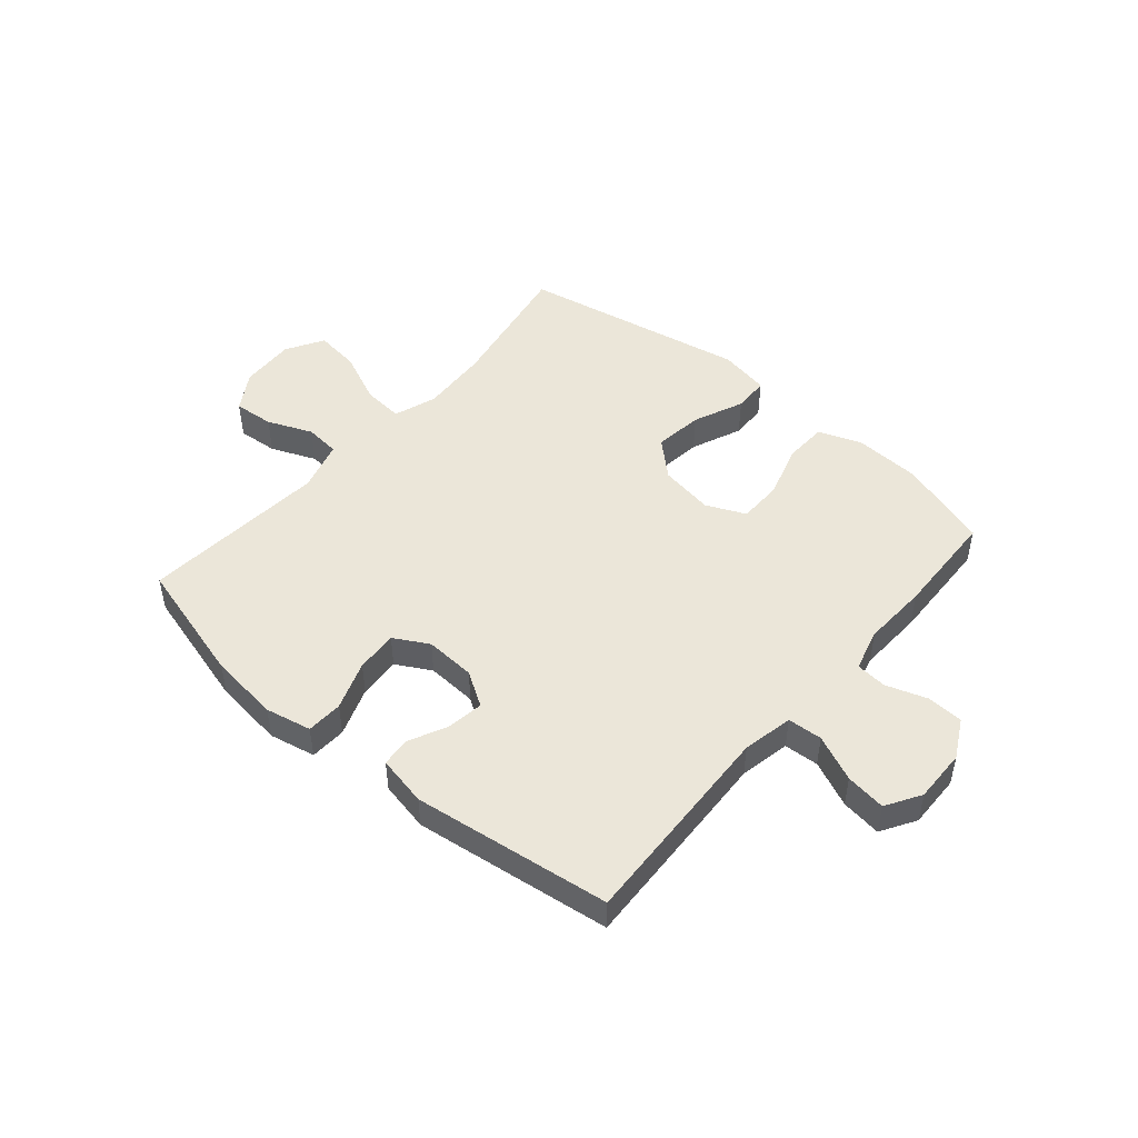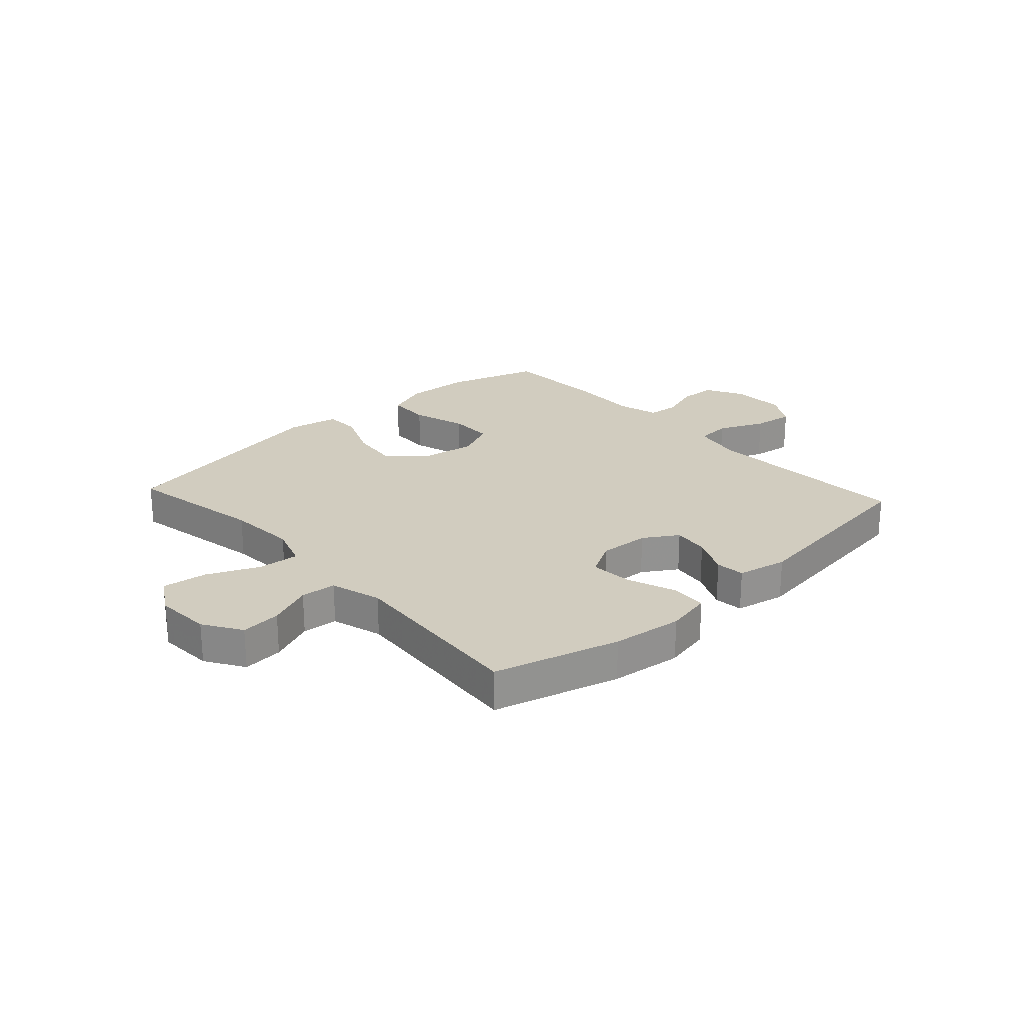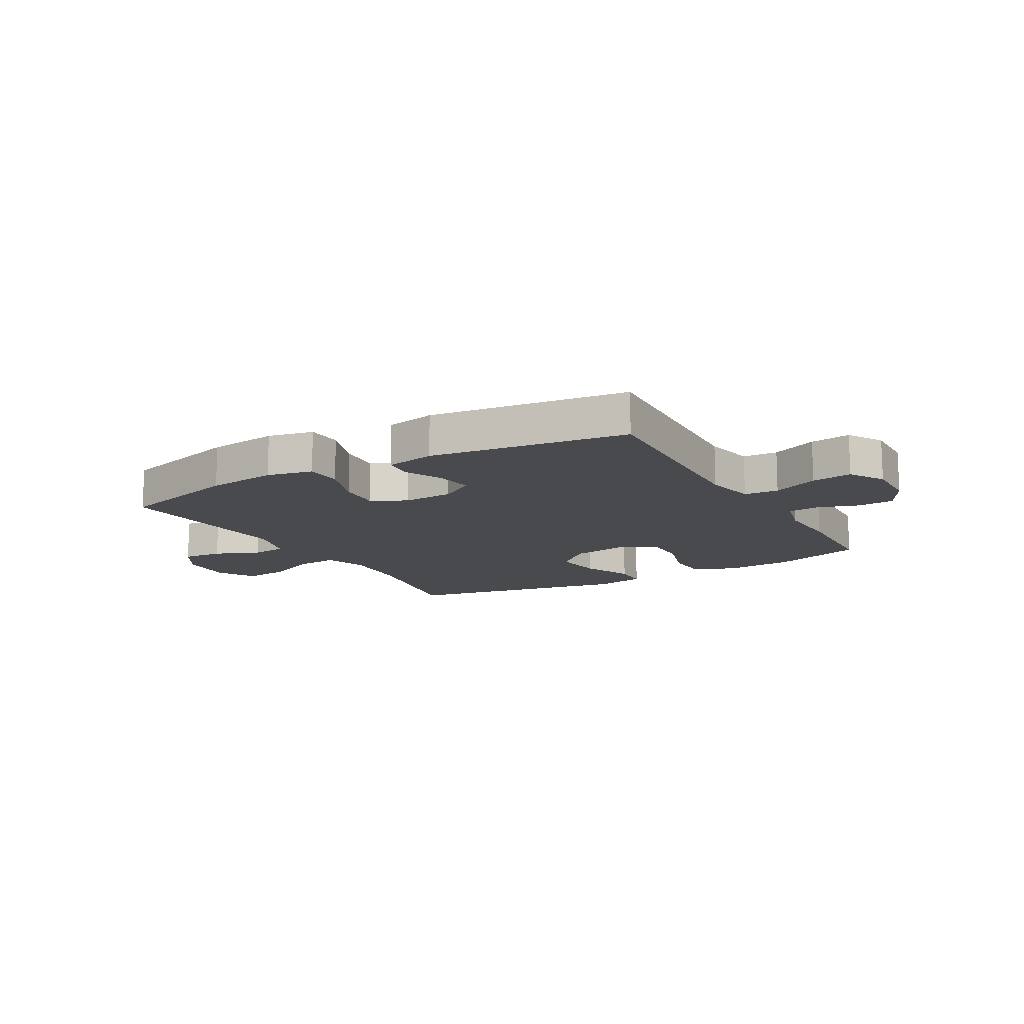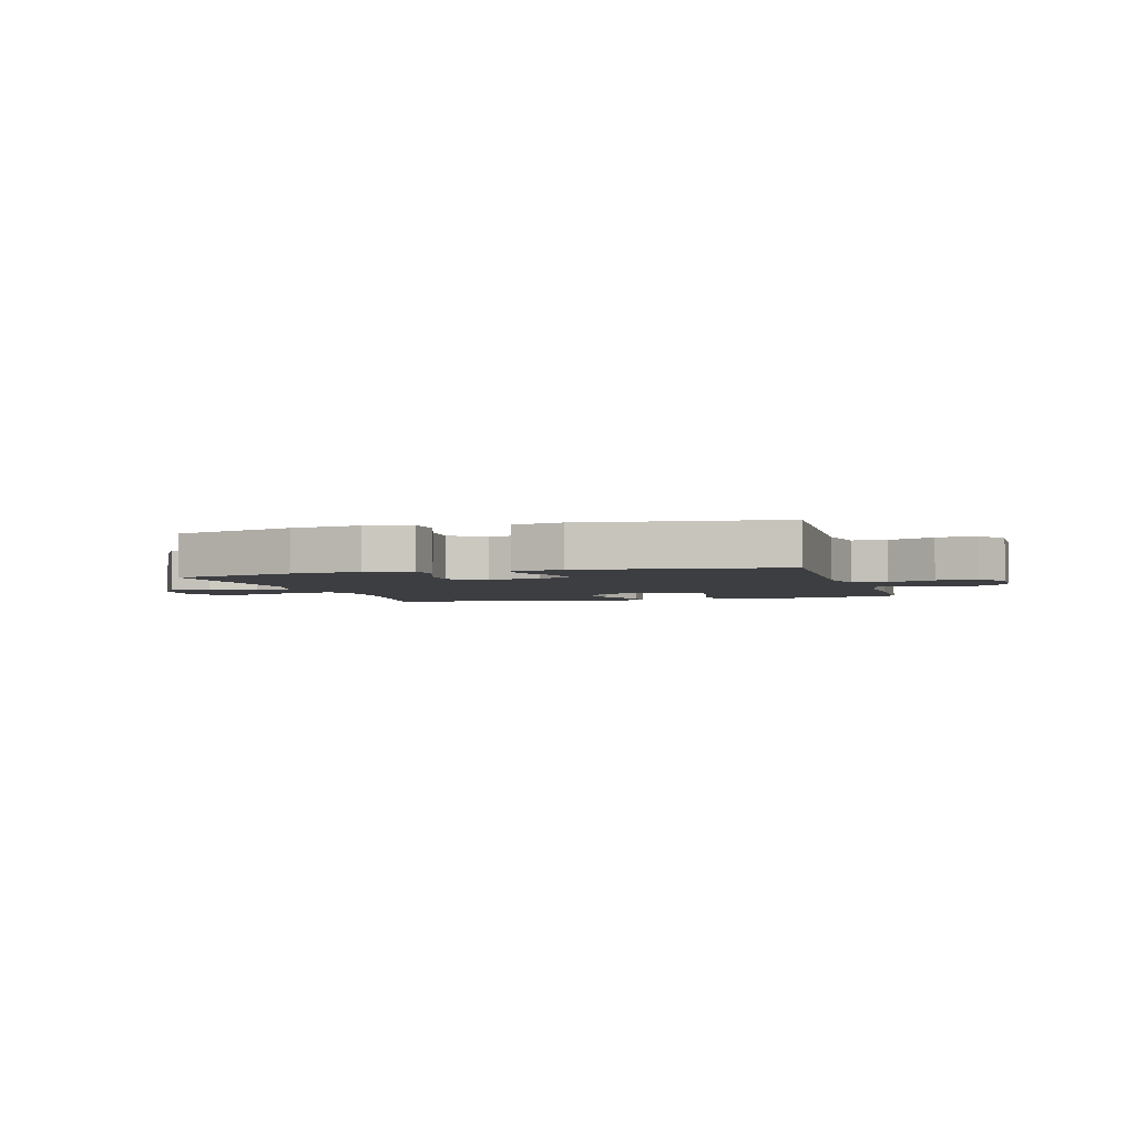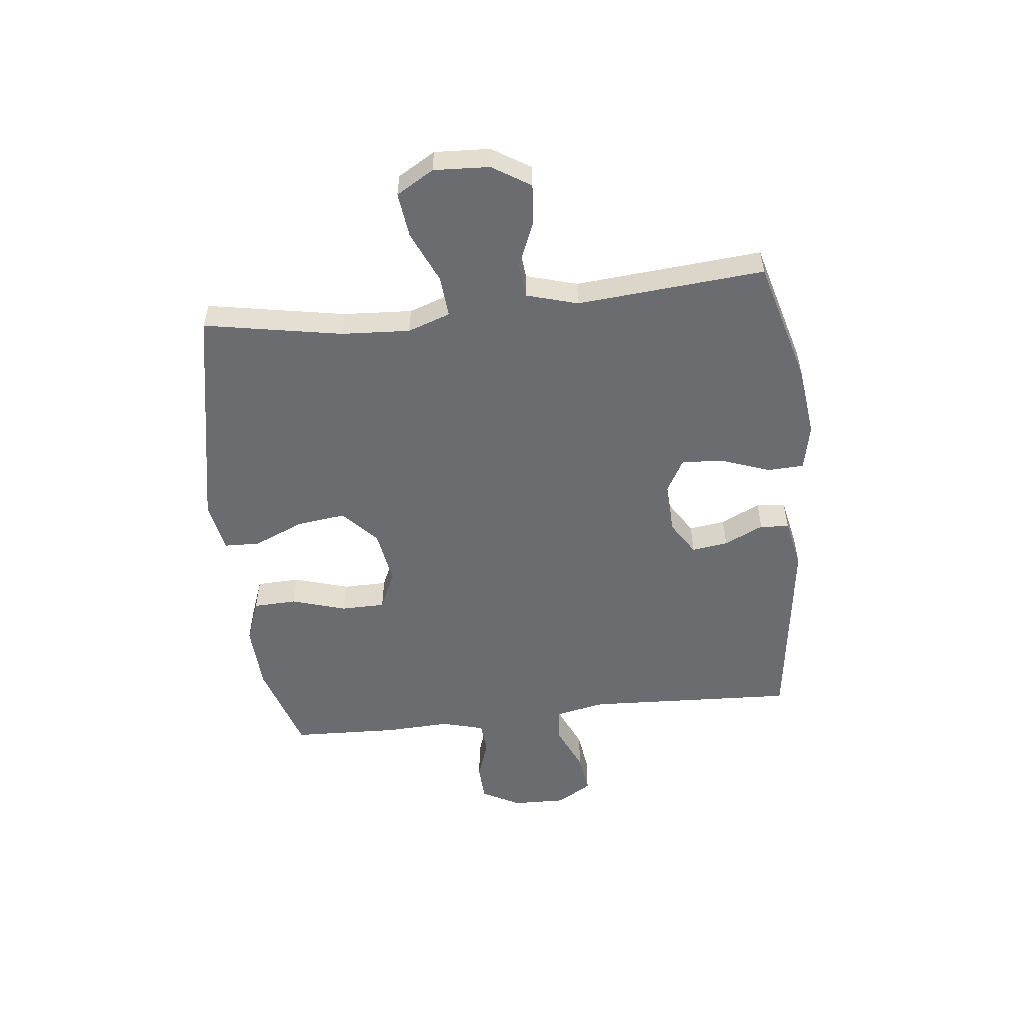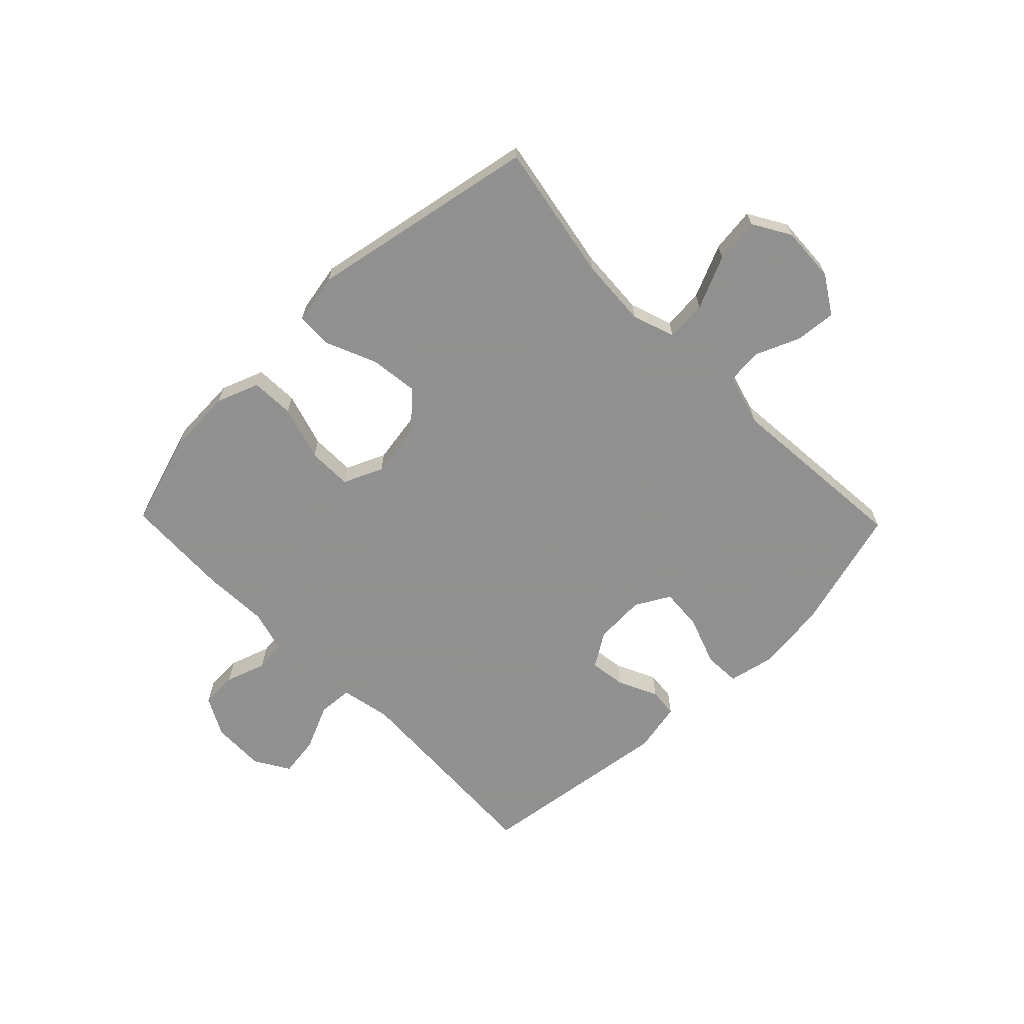
<metadata>
{"format":"obj","ext":"obj","renderer":"f3d","projection":"perspective","resolution":1024,"background":"white","views":[{"elev":48.2,"azim":-139.5,"up":"+Y"},{"elev":24.0,"azim":137.5,"up":"+Y"},{"elev":-13.3,"azim":-150.2,"up":"+Y"},{"elev":-3.2,"azim":-163.6,"up":"+Y"},{"elev":-53.7,"azim":96.3,"up":"+Y"},{"elev":-65.8,"azim":44.2,"up":"+Y"}]}
</metadata>
<code>
v -0.5 0.07 -0.5
v -0.483 0.07 -0.131
v -0.501 0.07 -0.042
v -0.562 0.07 -0.038
v -0.643 0.07 -0.074
v -0.714 0.07 -0.084
v -0.751 0.07 -0.023
v -0.749 0.07 0.071
v -0.713 0.07 0.139
v -0.648 0.07 0.142
v -0.577 0.07 0.118
v -0.522 0.07 0.123
v -0.502 0.07 0.198
v -0.507 0.07 0.313
v -0.5 0.07 0.5
v -0.338 0.07 0.551
v -0.221 0.07 0.557
v -0.146 0.07 0.529
v -0.143 0.07 0.453
v -0.172 0.07 0.357
v -0.171 0.07 0.279
v -0.102 0.07 0.248
v -0.006 0.07 0.264
v 0.056 0.07 0.321
v 0.045 0.07 0.407
v 0.007 0.07 0.496
v 0.009 0.07 0.559
v 0.098 0.07 0.576
v 0.5 0.07 0.5
v 0.456 0.07 0.257
v 0.449 0.07 0.136
v 0.475 0.07 0.061
v 0.547 0.07 0.067
v 0.639 0.07 0.108
v 0.718 0.07 0.118
v 0.757 0.07 0.052
v 0.752 0.07 -0.046
v 0.71 0.07 -0.113
v 0.639 0.07 -0.107
v 0.56 0.07 -0.074
v 0.498 0.07 -0.08
v 0.472 0.07 -0.17
v 0.5 0.07 -0.5
v 0.281 0.07 -0.561
v 0.157 0.07 -0.576
v 0.076 0.07 -0.559
v 0.073 0.07 -0.495
v 0.104 0.07 -0.409
v 0.109 0.07 -0.335
v 0.048 0.07 -0.301
v -0.041 0.07 -0.306
v -0.101 0.07 -0.344
v -0.092 0.07 -0.408
v -0.059 0.07 -0.477
v -0.064 0.07 -0.528
v -0.152 0.07 -0.546
v -0.5 0 -0.5
v -0.483 0 -0.131
v -0.501 0 -0.042
v -0.562 0 -0.038
v -0.643 0 -0.074
v -0.714 0 -0.084
v -0.751 0 -0.023
v -0.749 0 0.071
v -0.713 0 0.139
v -0.648 0 0.142
v -0.577 0 0.118
v -0.522 0 0.123
v -0.502 0 0.198
v -0.507 0 0.313
v -0.5 0 0.5
v -0.338 0 0.551
v -0.221 0 0.557
v -0.146 0 0.529
v -0.143 0 0.453
v -0.172 0 0.357
v -0.171 0 0.279
v -0.102 0 0.248
v -0.006 0 0.264
v 0.056 0 0.321
v 0.045 0 0.407
v 0.007 0 0.496
v 0.009 0 0.559
v 0.098 0 0.576
v 0.5 0 0.5
v 0.456 0 0.257
v 0.449 0 0.136
v 0.475 0 0.061
v 0.547 0 0.067
v 0.639 0 0.108
v 0.718 0 0.118
v 0.757 0 0.052
v 0.752 0 -0.046
v 0.71 0 -0.113
v 0.639 0 -0.107
v 0.56 0 -0.074
v 0.498 0 -0.08
v 0.472 0 -0.17
v 0.5 0 -0.5
v 0.281 0 -0.561
v 0.157 0 -0.576
v 0.076 0 -0.559
v 0.073 0 -0.495
v 0.104 0 -0.409
v 0.109 0 -0.335
v 0.048 0 -0.301
v -0.041 0 -0.306
v -0.101 0 -0.344
v -0.092 0 -0.408
v -0.059 0 -0.477
v -0.064 0 -0.528
v -0.152 0 -0.546
f 56 1 2
f 55 56 2
f 54 55 2
f 53 54 2
f 52 53 2 3
f 51 52 3
f 50 51 3
f 46 47 48
f 45 46 48
f 44 45 48
f 43 44 48
f 42 43 48
f 41 42 48 49
f 38 39 40
f 37 38 40
f 36 37 40
f 35 36 40
f 34 35 40
f 33 34 40
f 32 33 40 41
f 41 49 50
f 32 41 50
f 31 32 50
f 28 29 30
f 27 28 30
f 26 27 30
f 25 26 30
f 24 25 30 31
f 18 19 20
f 17 18 20
f 16 17 20
f 15 16 20
f 14 15 20
f 13 14 20
f 12 13 20 21
f 9 10 11
f 8 9 11
f 7 8 11
f 6 7 11
f 5 6 11
f 4 5 11
f 3 4 11 12
f 12 21 22
f 3 12 22
f 50 3 22
f 23 24 31 50
f 22 23 50
f 58 57 112
f 58 112 111
f 58 111 110
f 58 110 109
f 59 58 109 108
f 59 108 107
f 59 107 106
f 104 103 102
f 104 102 101
f 104 101 100
f 104 100 99
f 104 99 98
f 105 104 98 97
f 96 95 94
f 96 94 93
f 96 93 92
f 96 92 91
f 96 91 90
f 96 90 89
f 97 96 89 88
f 106 105 97
f 106 97 88
f 106 88 87
f 86 85 84
f 86 84 83
f 86 83 82
f 86 82 81
f 87 86 81 80
f 76 75 74
f 76 74 73
f 76 73 72
f 76 72 71
f 76 71 70
f 76 70 69
f 77 76 69 68
f 67 66 65
f 67 65 64
f 67 64 63
f 67 63 62
f 67 62 61
f 67 61 60
f 68 67 60 59
f 78 77 68
f 78 68 59
f 78 59 106
f 106 87 80 79
f 106 79 78
f 1 57 58 2
f 2 58 59 3
f 3 59 60 4
f 4 60 61 5
f 5 61 62 6
f 6 62 63 7
f 7 63 64 8
f 8 64 65 9
f 9 65 66 10
f 10 66 67 11
f 11 67 68 12
f 12 68 69 13
f 13 69 70 14
f 14 70 71 15
f 15 71 72 16
f 16 72 73 17
f 17 73 74 18
f 18 74 75 19
f 19 75 76 20
f 20 76 77 21
f 21 77 78 22
f 22 78 79 23
f 23 79 80 24
f 24 80 81 25
f 25 81 82 26
f 26 82 83 27
f 27 83 84 28
f 28 84 85 29
f 29 85 86 30
f 30 86 87 31
f 31 87 88 32
f 32 88 89 33
f 33 89 90 34
f 34 90 91 35
f 35 91 92 36
f 36 92 93 37
f 37 93 94 38
f 38 94 95 39
f 39 95 96 40
f 40 96 97 41
f 41 97 98 42
f 42 98 99 43
f 43 99 100 44
f 44 100 101 45
f 45 101 102 46
f 46 102 103 47
f 47 103 104 48
f 48 104 105 49
f 49 105 106 50
f 50 106 107 51
f 51 107 108 52
f 52 108 109 53
f 53 109 110 54
f 54 110 111 55
f 55 111 112 56
f 56 112 57 1

</code>
